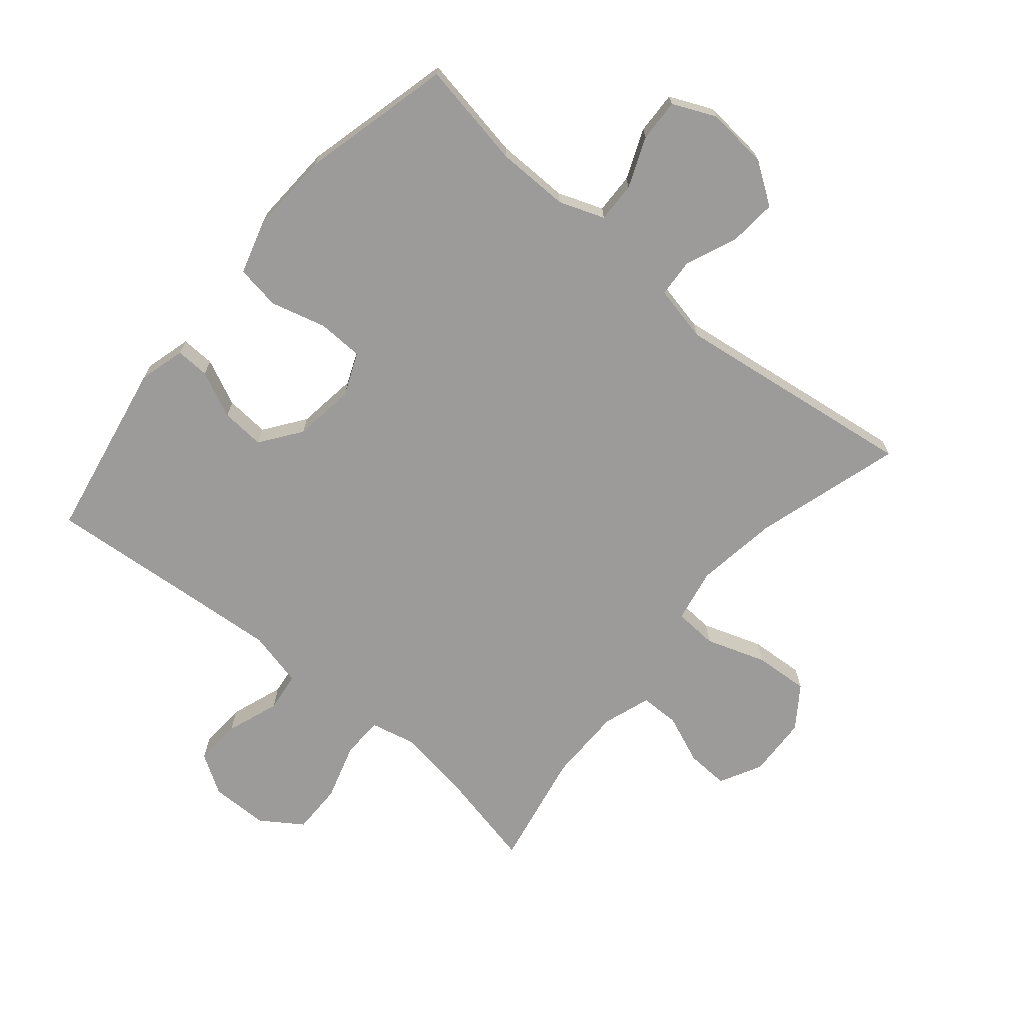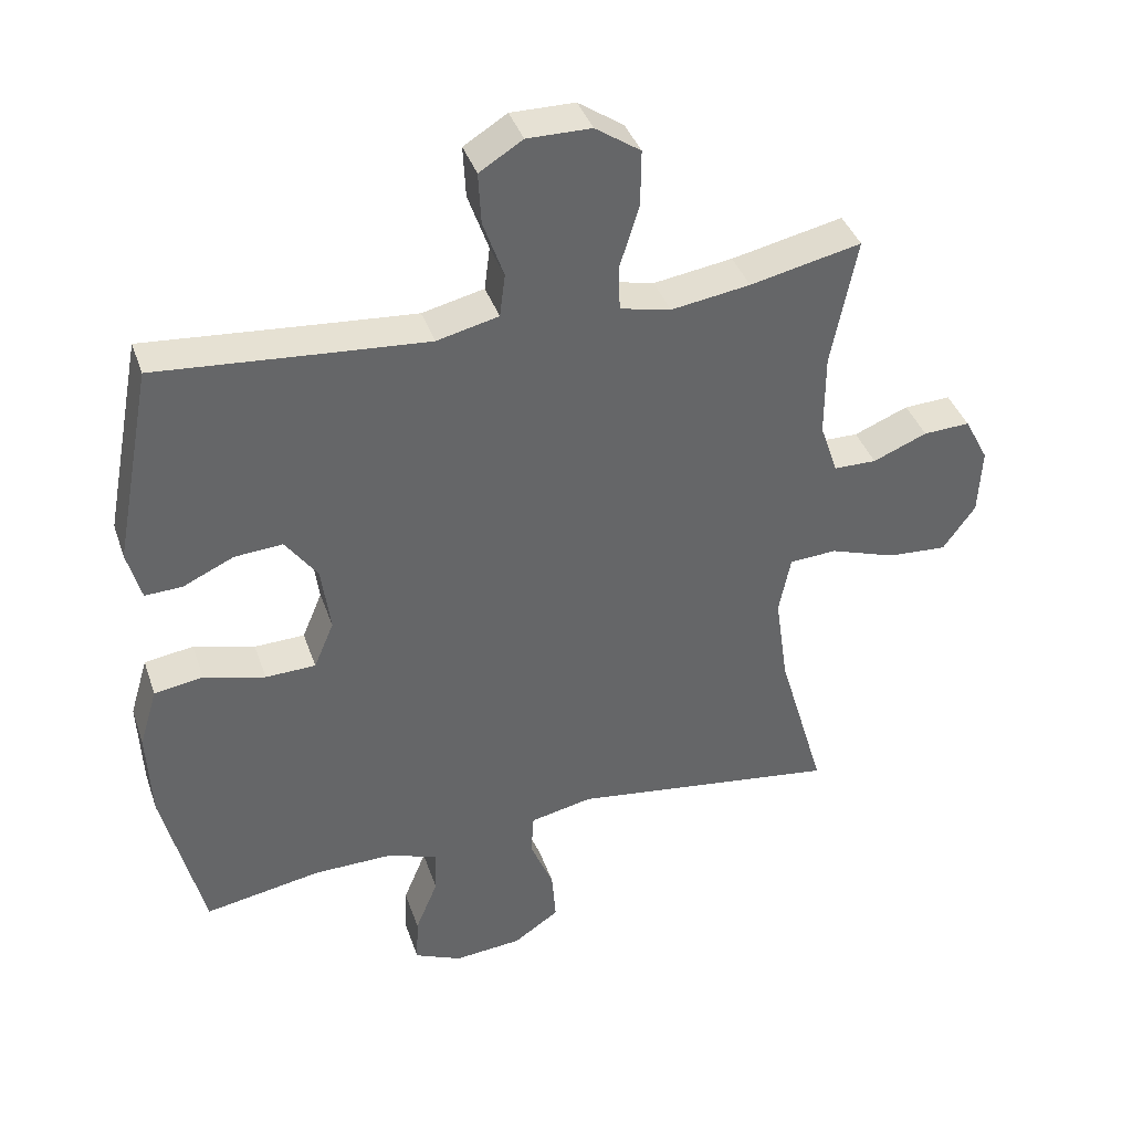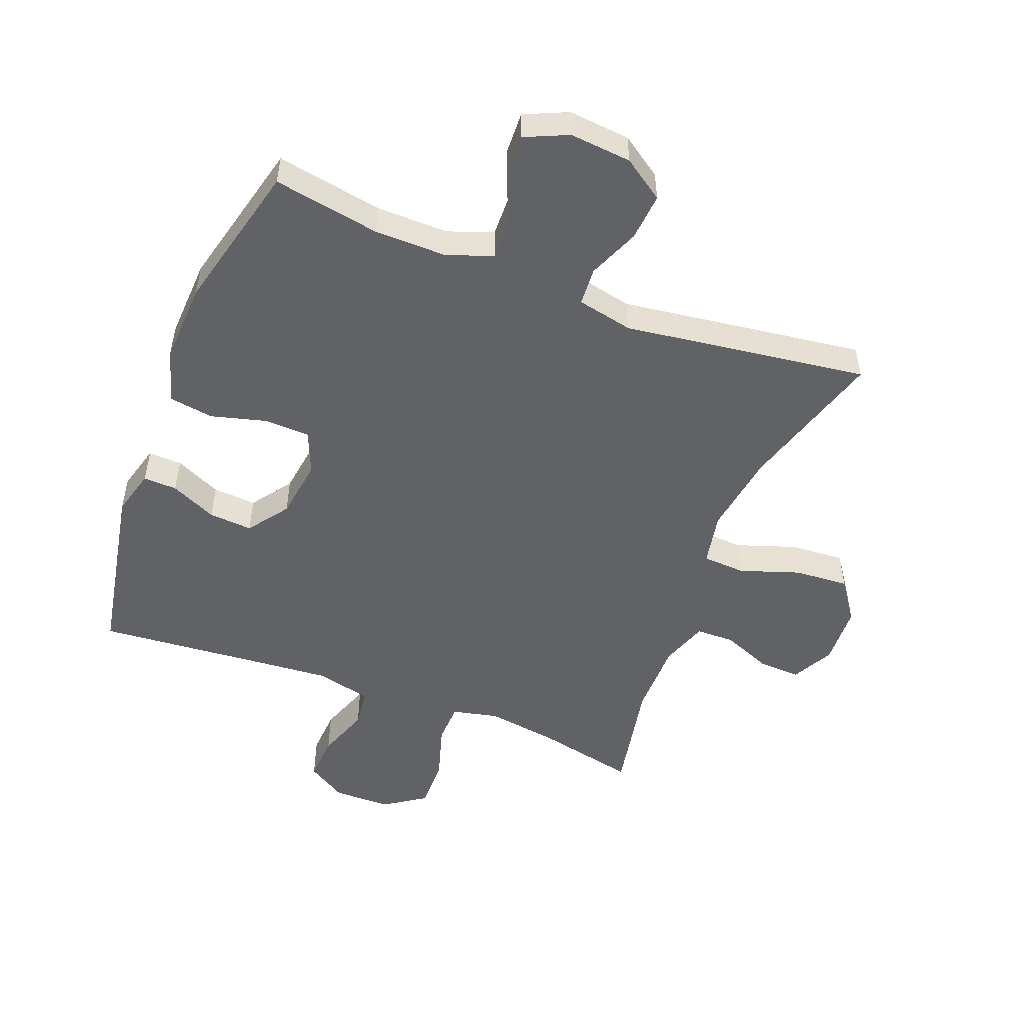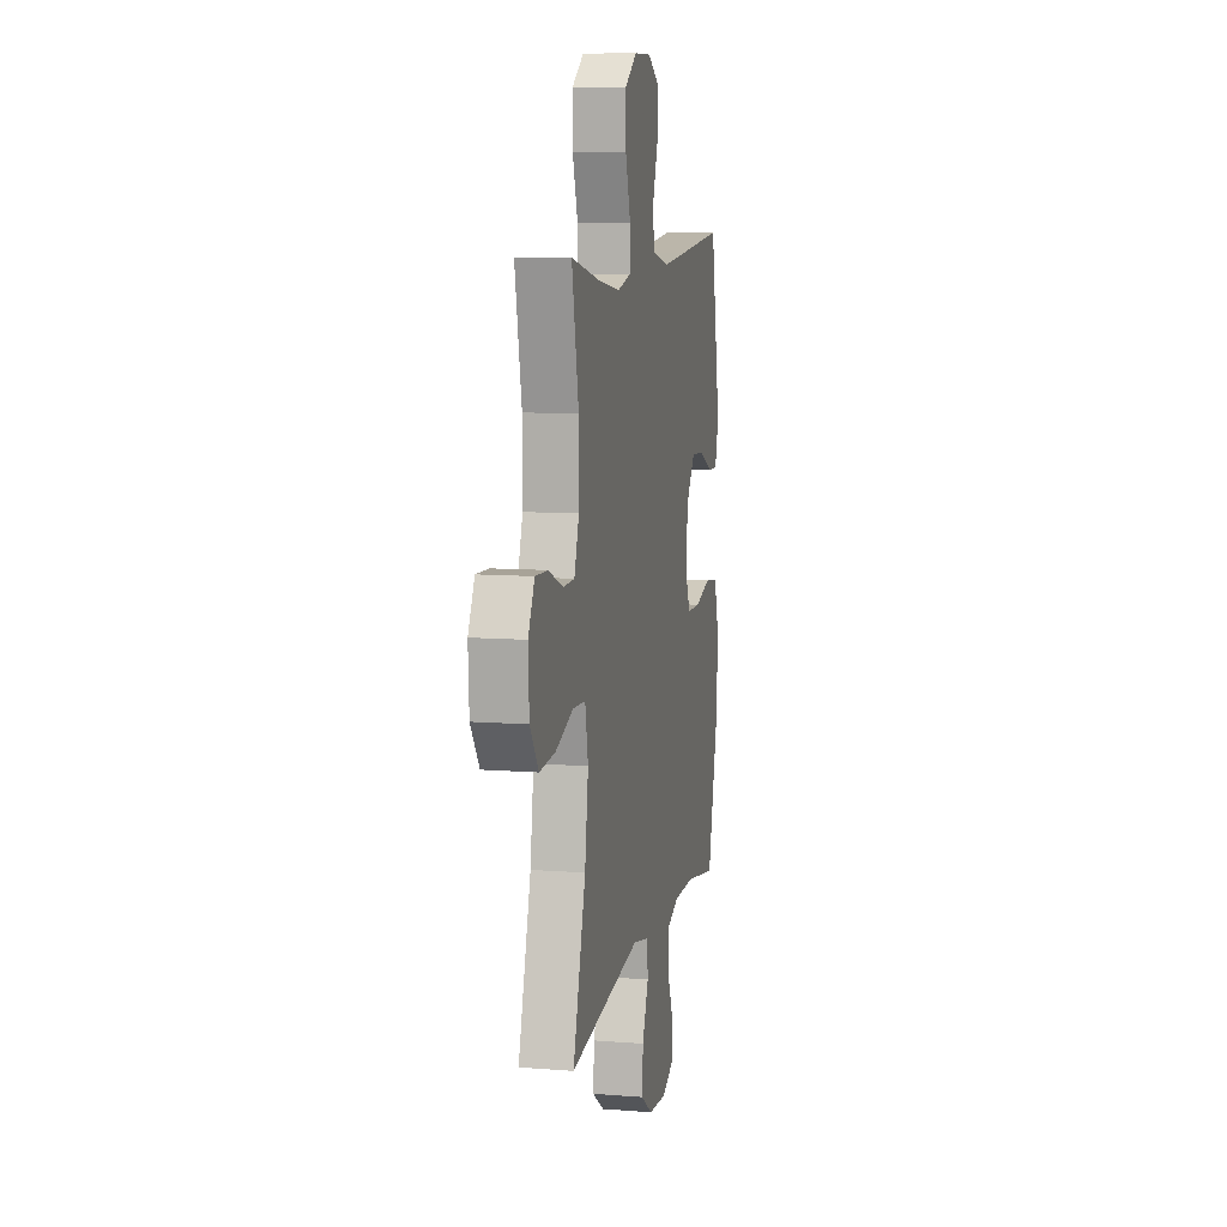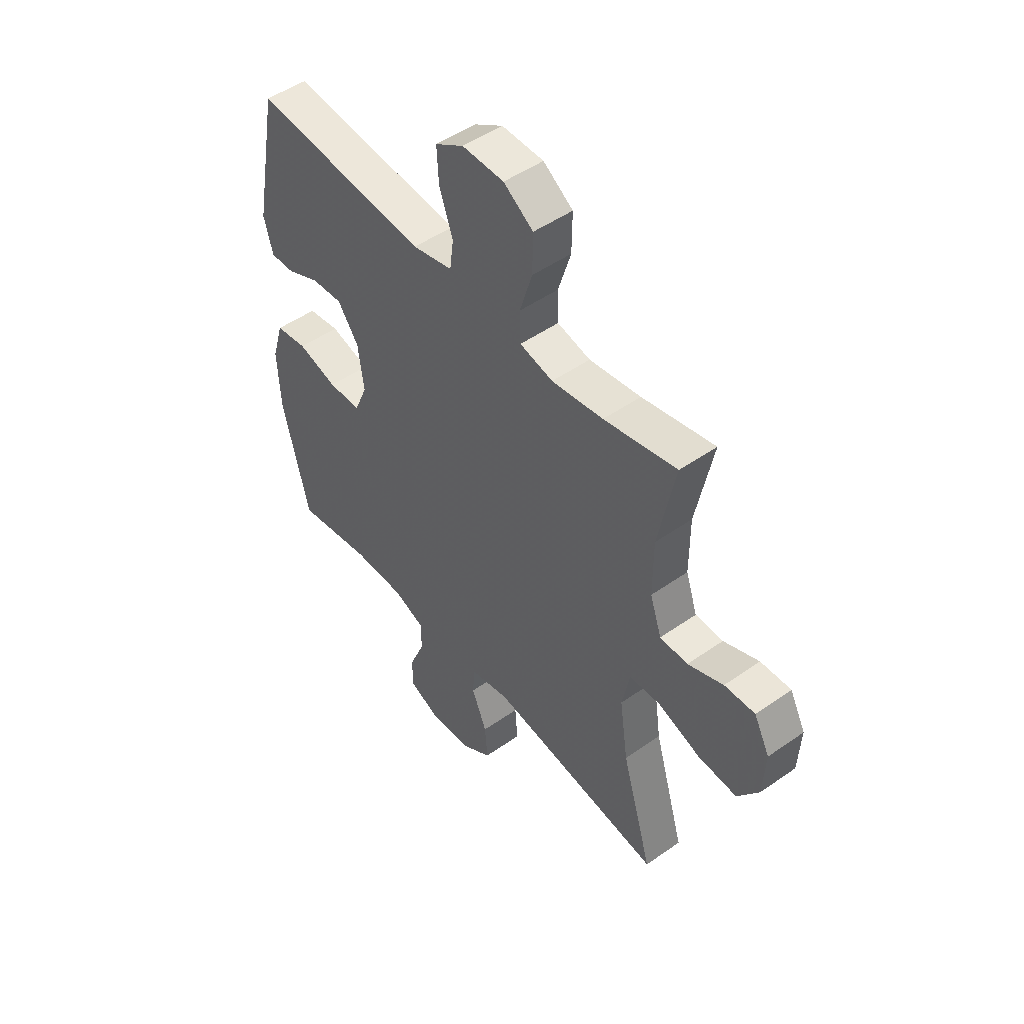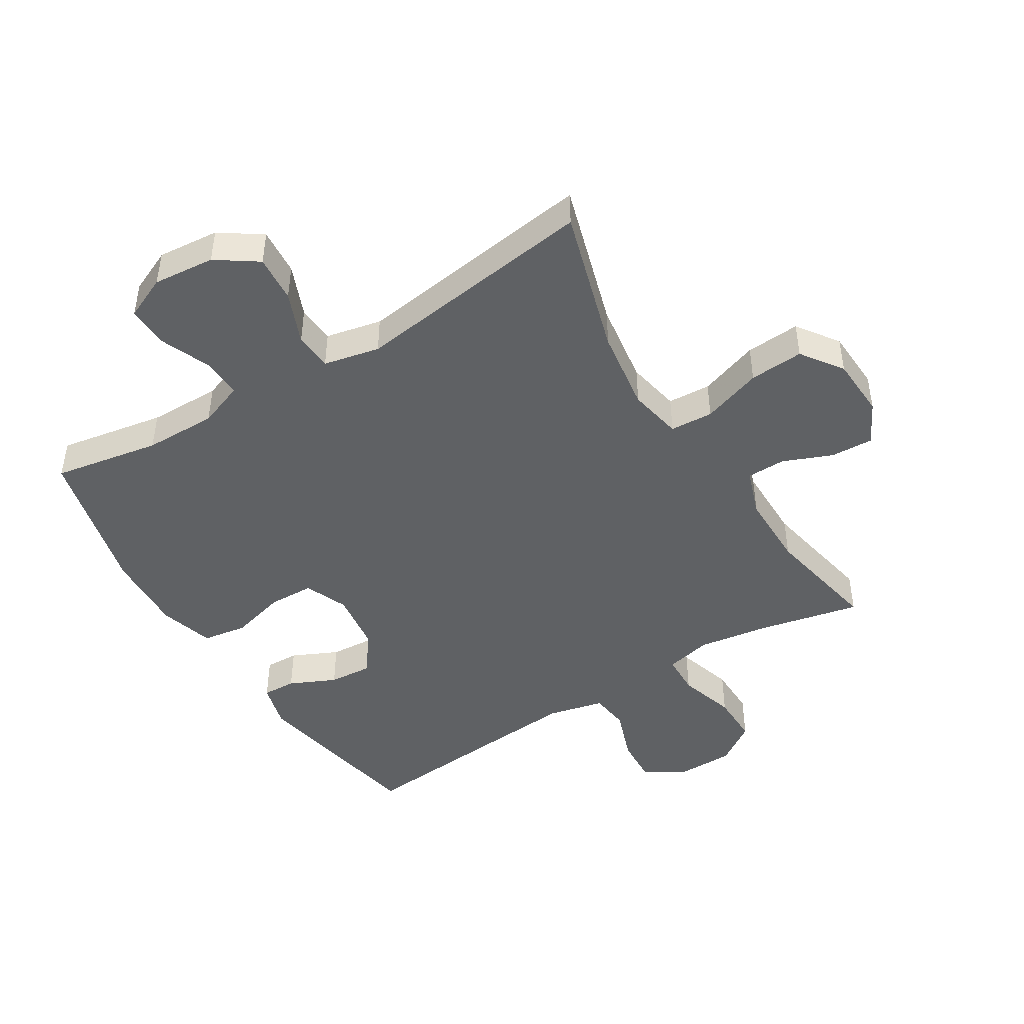
<metadata>
{"format":"obj","ext":"obj","renderer":"f3d","projection":"perspective","resolution":1024,"background":"white","views":[{"elev":-69.8,"azim":139.9,"up":"+Y"},{"elev":39.2,"azim":161.9,"up":"+Z"},{"elev":-50.7,"azim":158.7,"up":"+Y"},{"elev":9.4,"azim":-78.4,"up":"+Z"},{"elev":49.3,"azim":-127.9,"up":"+Z"},{"elev":-46.0,"azim":-148.4,"up":"+Y"}]}
</metadata>
<code>
v 0.5 0.07 -0.5
v 0.329 0.07 -0.47
v 0.213 0.07 -0.469
v 0.141 0.07 -0.496
v 0.143 0.07 -0.56
v 0.176 0.07 -0.64
v 0.179 0.07 -0.708
v 0.11 0.07 -0.739
v 0.011 0.07 -0.73
v -0.055 0.07 -0.685
v -0.049 0.07 -0.609
v -0.015 0.07 -0.526
v -0.019 0.07 -0.465
v -0.109 0.07 -0.446
v -0.5 0.07 -0.5
v -0.431 0.07 -0.265
v -0.412 0.07 -0.133
v -0.429 0.07 -0.047
v -0.498 0.07 -0.043
v -0.594 0.07 -0.076
v -0.681 0.07 -0.082
v -0.728 0.07 -0.016
v -0.733 0.07 0.082
v -0.698 0.07 0.149
v -0.63 0.07 0.146
v -0.551 0.07 0.114
v -0.489 0.07 0.115
v -0.463 0.07 0.191
v -0.463 0.07 0.312
v -0.5 0.07 0.5
v -0.338 0.07 0.465
v -0.223 0.07 0.448
v -0.149 0.07 0.465
v -0.147 0.07 0.531
v -0.175 0.07 0.622
v -0.176 0.07 0.704
v -0.11 0.07 0.749
v -0.017 0.07 0.75
v 0.046 0.07 0.711
v 0.042 0.07 0.636
v 0.012 0.07 0.551
v 0.02 0.07 0.488
v 0.11 0.07 0.467
v 0.245 0.07 0.478
v 0.5 0.07 0.5
v 0.555 0.07 0.211
v 0.535 0.07 0.137
v 0.481 0.07 0.139
v 0.407 0.07 0.173
v 0.337 0.07 0.178
v 0.29 0.07 0.113
v 0.277 0.07 0.016
v 0.306 0.07 -0.053
v 0.379 0.07 -0.055
v 0.468 0.07 -0.031
v 0.539 0.07 -0.042
v 0.565 0.07 -0.129
v 0.559 0.07 -0.259
v 0.5 0 -0.5
v 0.329 0 -0.47
v 0.213 0 -0.469
v 0.141 0 -0.496
v 0.143 0 -0.56
v 0.176 0 -0.64
v 0.179 0 -0.708
v 0.11 0 -0.739
v 0.011 0 -0.73
v -0.055 0 -0.685
v -0.049 0 -0.609
v -0.015 0 -0.526
v -0.019 0 -0.465
v -0.109 0 -0.446
v -0.5 0 -0.5
v -0.431 0 -0.265
v -0.412 0 -0.133
v -0.429 0 -0.047
v -0.498 0 -0.043
v -0.594 0 -0.076
v -0.681 0 -0.082
v -0.728 0 -0.016
v -0.733 0 0.082
v -0.698 0 0.149
v -0.63 0 0.146
v -0.551 0 0.114
v -0.489 0 0.115
v -0.463 0 0.191
v -0.463 0 0.312
v -0.5 0 0.5
v -0.338 0 0.465
v -0.223 0 0.448
v -0.149 0 0.465
v -0.147 0 0.531
v -0.175 0 0.622
v -0.176 0 0.704
v -0.11 0 0.749
v -0.017 0 0.75
v 0.046 0 0.711
v 0.042 0 0.636
v 0.012 0 0.551
v 0.02 0 0.488
v 0.11 0 0.467
v 0.245 0 0.478
v 0.5 0 0.5
v 0.555 0 0.211
v 0.535 0 0.137
v 0.481 0 0.139
v 0.407 0 0.173
v 0.337 0 0.178
v 0.29 0 0.113
v 0.277 0 0.016
v 0.306 0 -0.053
v 0.379 0 -0.055
v 0.468 0 -0.031
v 0.539 0 -0.042
v 0.565 0 -0.129
v 0.559 0 -0.259
f 58 1 2
f 57 58 2
f 56 57 2
f 55 56 2
f 54 55 2
f 53 54 2 3
f 52 53 3 4
f 51 52 4
f 47 48 49
f 46 47 49
f 45 46 49
f 44 45 49
f 43 44 49 50
f 42 43 50 51
f 39 40 41
f 38 39 41
f 37 38 41
f 36 37 41
f 35 36 41
f 34 35 41
f 33 34 41 42
f 42 51 4
f 33 42 4
f 32 33 4
f 29 30 31
f 32 4 5
f 31 32 5
f 29 31 5
f 28 29 5
f 24 25 26
f 23 24 26
f 22 23 26
f 21 22 26
f 20 21 26
f 19 20 26
f 18 19 26 27
f 14 15 16
f 13 14 16 17
f 10 11 12
f 9 10 12
f 8 9 12
f 7 8 12
f 6 7 12
f 5 6 12
f 5 12 13
f 28 5 13
f 27 28 13
f 18 27 13
f 13 17 18
f 60 59 116
f 60 116 115
f 60 115 114
f 60 114 113
f 60 113 112
f 61 60 112 111
f 62 61 111 110
f 62 110 109
f 107 106 105
f 107 105 104
f 107 104 103
f 107 103 102
f 108 107 102 101
f 109 108 101 100
f 99 98 97
f 99 97 96
f 99 96 95
f 99 95 94
f 99 94 93
f 99 93 92
f 100 99 92 91
f 62 109 100
f 62 100 91
f 62 91 90
f 89 88 87
f 63 62 90
f 63 90 89
f 63 89 87
f 63 87 86
f 84 83 82
f 84 82 81
f 84 81 80
f 84 80 79
f 84 79 78
f 84 78 77
f 85 84 77 76
f 74 73 72
f 75 74 72 71
f 70 69 68
f 70 68 67
f 70 67 66
f 70 66 65
f 70 65 64
f 70 64 63
f 71 70 63
f 71 63 86
f 71 86 85
f 71 85 76
f 76 75 71
f 1 59 60 2
f 2 60 61 3
f 3 61 62 4
f 4 62 63 5
f 5 63 64 6
f 6 64 65 7
f 7 65 66 8
f 8 66 67 9
f 9 67 68 10
f 10 68 69 11
f 11 69 70 12
f 12 70 71 13
f 13 71 72 14
f 14 72 73 15
f 15 73 74 16
f 16 74 75 17
f 17 75 76 18
f 18 76 77 19
f 19 77 78 20
f 20 78 79 21
f 21 79 80 22
f 22 80 81 23
f 23 81 82 24
f 24 82 83 25
f 25 83 84 26
f 26 84 85 27
f 27 85 86 28
f 28 86 87 29
f 29 87 88 30
f 30 88 89 31
f 31 89 90 32
f 32 90 91 33
f 33 91 92 34
f 34 92 93 35
f 35 93 94 36
f 36 94 95 37
f 37 95 96 38
f 38 96 97 39
f 39 97 98 40
f 40 98 99 41
f 41 99 100 42
f 42 100 101 43
f 43 101 102 44
f 44 102 103 45
f 45 103 104 46
f 46 104 105 47
f 47 105 106 48
f 48 106 107 49
f 49 107 108 50
f 50 108 109 51
f 51 109 110 52
f 52 110 111 53
f 53 111 112 54
f 54 112 113 55
f 55 113 114 56
f 56 114 115 57
f 57 115 116 58
f 58 116 59 1

</code>
